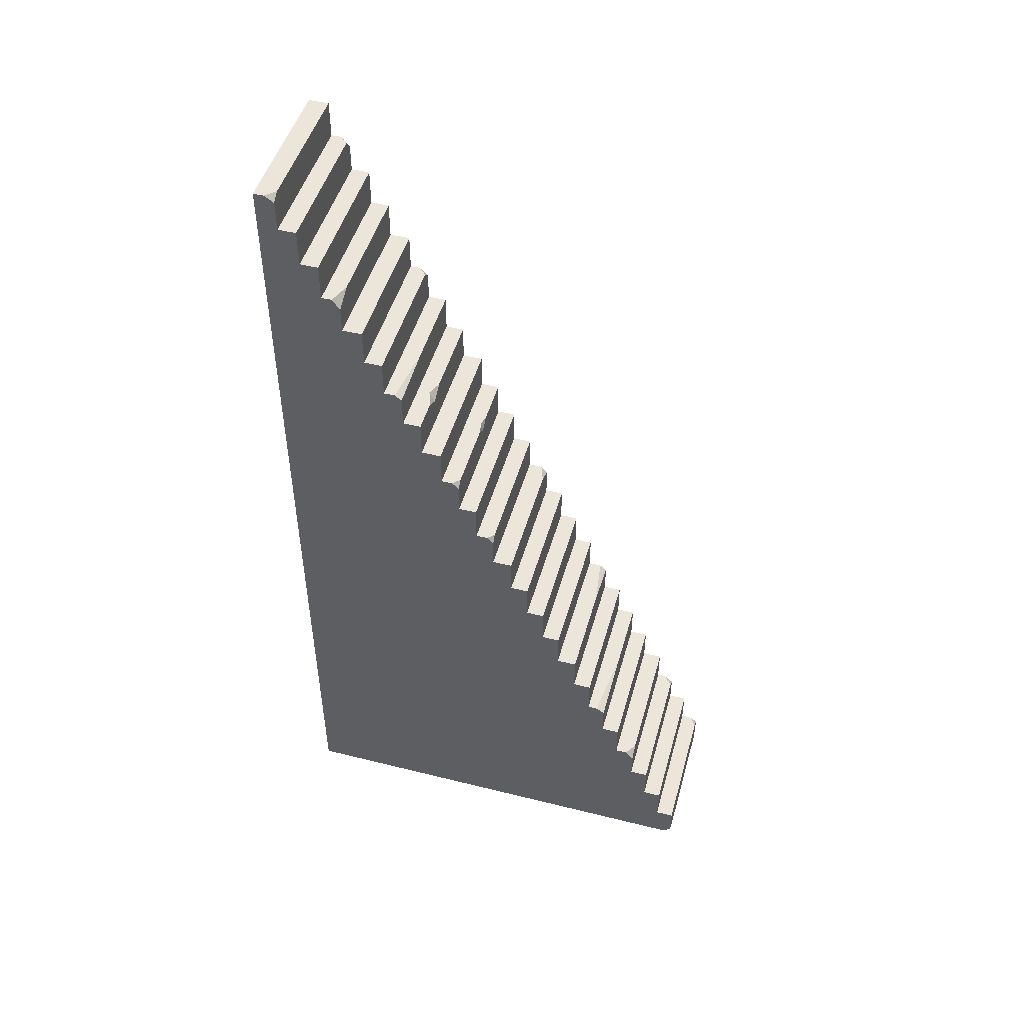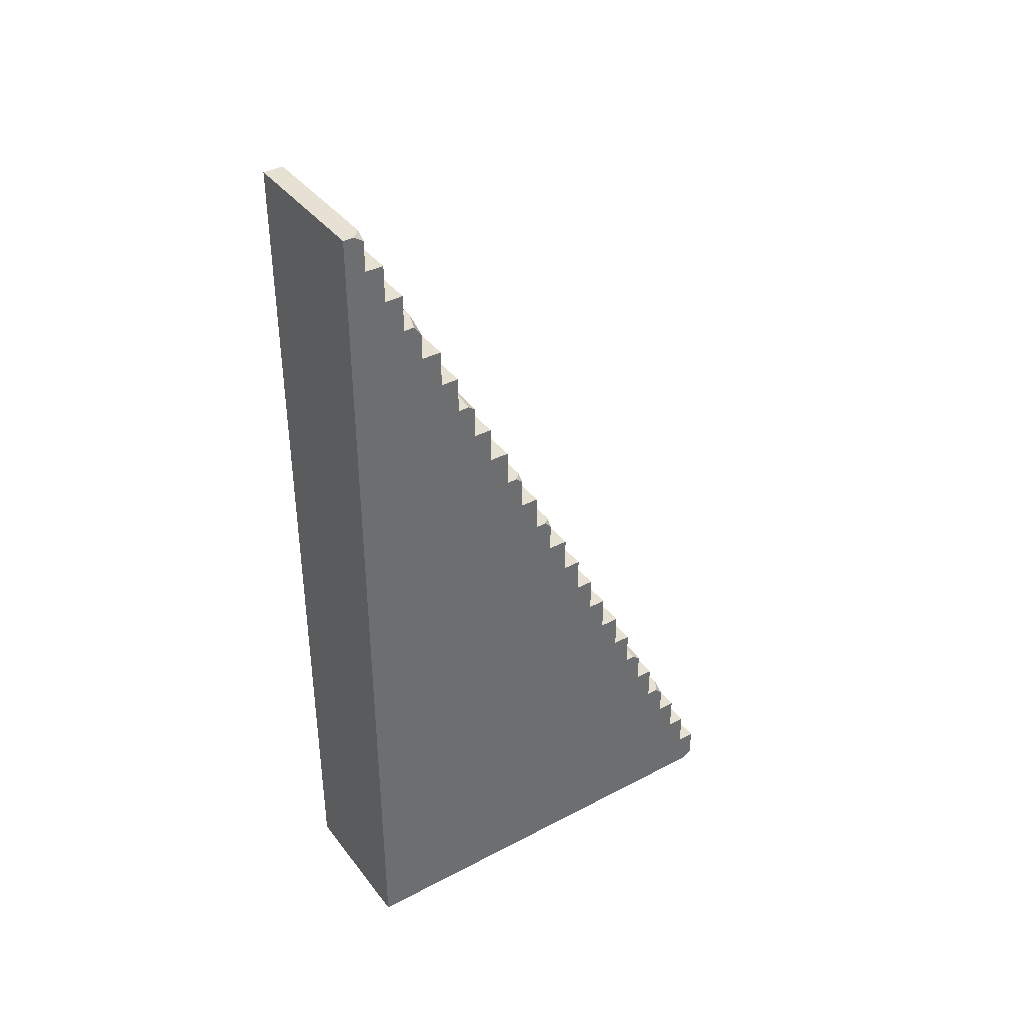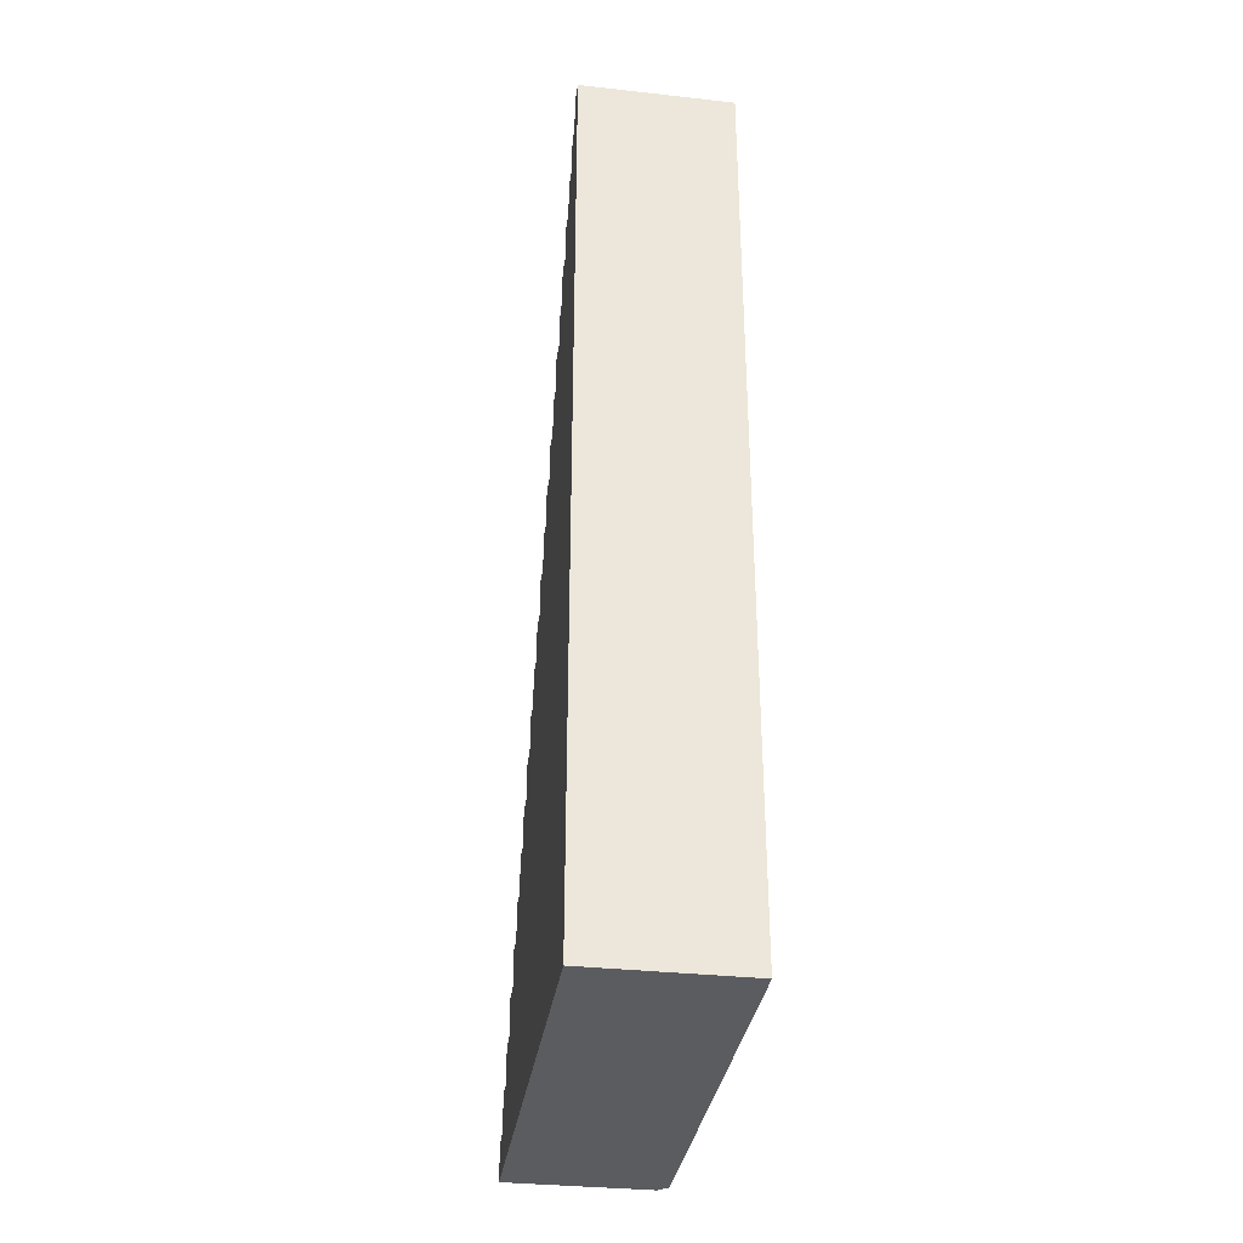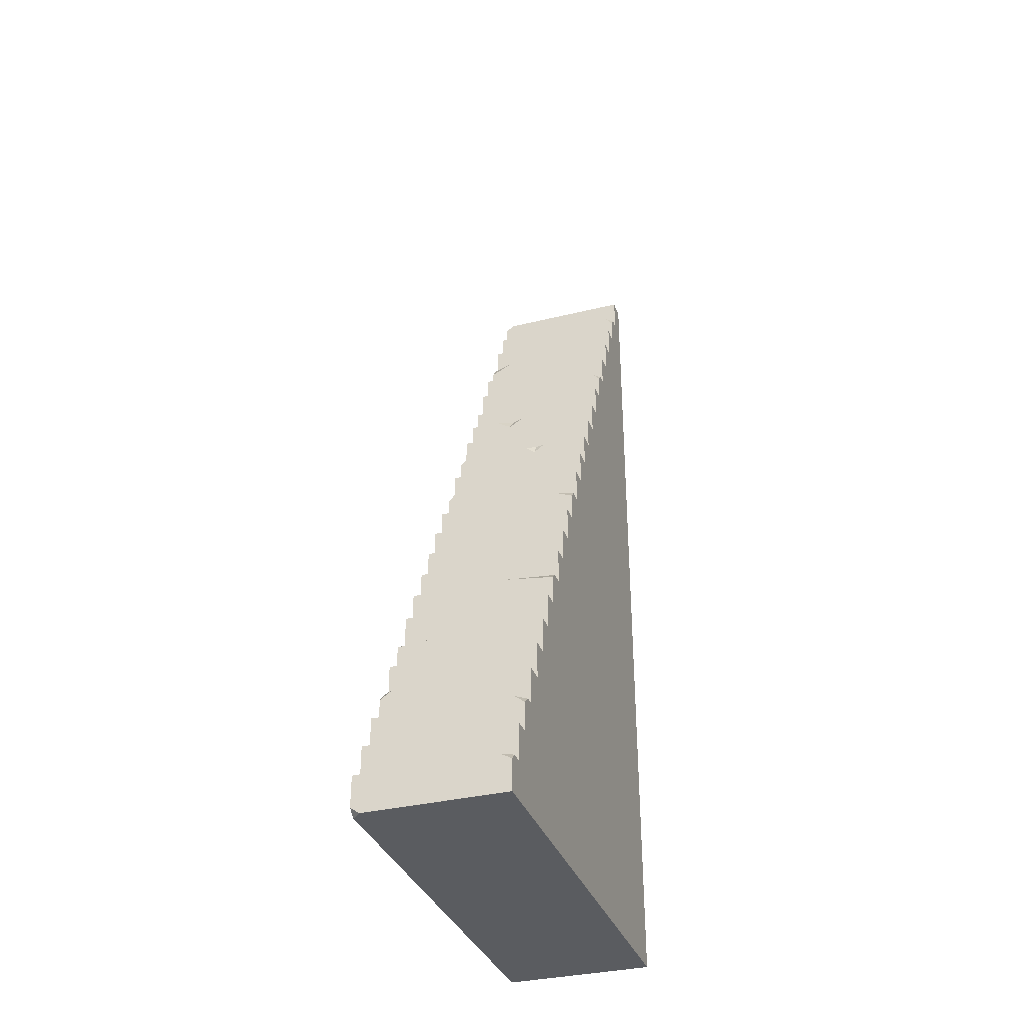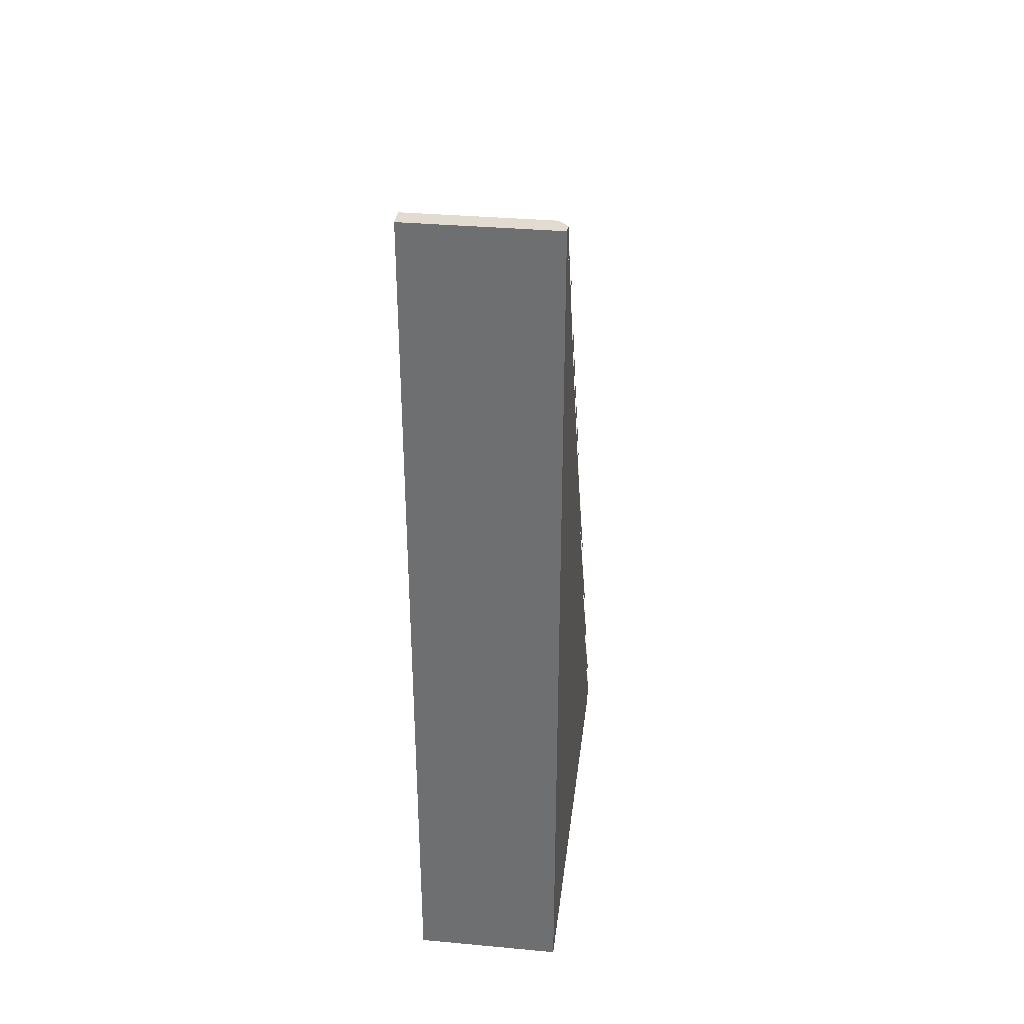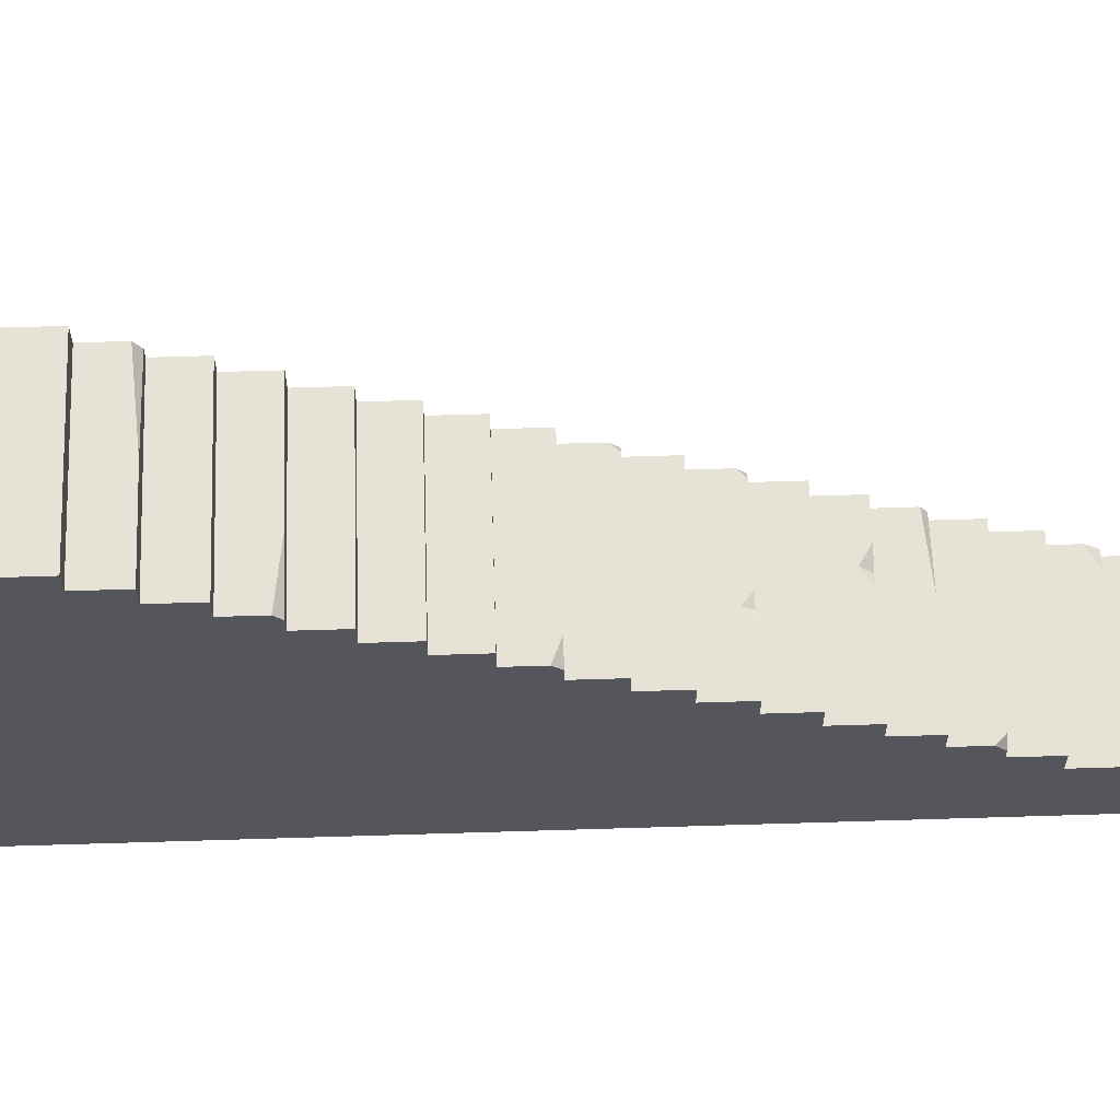
<metadata>
{"format":"obj","ext":"obj","renderer":"f3d","projection":"perspective","resolution":1024,"background":"white","views":[{"elev":48.3,"azim":105.6,"up":"+Z"},{"elev":38.7,"azim":56.6,"up":"+Z"},{"elev":-34.0,"azim":-8.5,"up":"+Z"},{"elev":-34.3,"azim":-161.6,"up":"+Z"},{"elev":34.4,"azim":7.0,"up":"+Z"},{"elev":63.7,"azim":-91.8,"up":"+Y"}]}
</metadata>
<code>
v -100 49.95 0
v 0 49.95 0
v -100 0 -500
v 0 0 -500
v -100 63.35 -25
v 0 63.35 -25
v -100 75.53 -50
v 0 75.53 -50
v -100 87.71 -75
v 0 87.71 -75
v 0 99.9 -75
v -100 99.9 -75
v 0 87.71 -53.41
v -100 87.71 -50
v 0 75.53 -25
v -100 75.53 -30.65
v 0 63.35 0
v -100 63.35 0
v -100 99.9 -100
v 0 99.9 -100
v -100 113.3 -125
v 0 113.3 -125
v -100 125.5 -150
v 0 125.5 -150
v -100 137.7 -175
v 0 137.7 -175
v 0 149.8 -179.9
v -100 149.8 -175
v 0 137.7 -150
v -100 137.7 -150
v 0 125.5 -129.4
v -100 125.5 -125
v 0 113.3 -100
v -100 113.3 -100
v -100 149.8 -200
v 0 149.8 -200
v -100 163.2 -225
v 0 163.2 -225
v -100 175.4 -250
v 0 175.4 -250
v -100 187.6 -275
v 0 187.6 -275
v 0 199.8 -275
v -100 199.8 -275
v 0 187.6 -250
v -100 187.6 -250
v 0 175.4 -225
v -100 175.4 -225
v 0 163.2 -200
v -100 158.9 -200
v -100 199.8 -300
v 0 199.8 -300
v -100 213.2 -325
v 0 213.2 -325
v -100 225.4 -350
v 0 225.4 -350
v -100 237.6 -375
v 0 237.6 -375
v 0 249.7 -375
v -100 249.7 -375
v 0 237.6 -353.8
v -100 237.6 -350
v 0 225.4 -325
v -100 225.4 -325
v 0 213.2 -300
v -100 213.2 -304.3
v -100 249.7 -400
v 0 249.7 -400
v -100 299.7 -500
v 0 294 -500
v -100 263.1 -425
v 0 263.1 -425
v -100 275.3 -450
v 0 275.3 -450
v -100 287.5 -475
v 0 287.5 -475
v 0 299.7 -475
v -100 295.5 -475
v 0 287.5 -450
v -100 287.5 -450
v 0 275.3 -425
v -100 275.3 -430.4
v 0 263.1 -406
v -100 263.1 -400
v -100 0 100
v 0 0 100
v -100 13.4 75
v 0 13.4 75
v -100 25.58 50
v 0 25.58 50
v -100 37.77 25
v 0 37.77 25
v 0 49.95 17.77
v -100 49.95 25
v 0 37.77 50
v -100 37.77 50
v 0 25.58 75
v -94.43 25.58 75
v 0 7.105 100
v -100 13.4 100
v -6.151 13.4 100
v 0 13.4 95.73
v -100 25.58 68.42
v -100 20.16 75
v -14.31 49.95 25
v 0 44.81 25
v -100 69.87 -25
v -94.44 75.53 -25
v -42.51 99.9 -75
v -21.33 99.9 -75
v -31.81 99.9 -81.42
v -33.02 95.95 -75
v -40.43 87.71 -50
v 0 83.11 -50
v -68.06 125.5 -125
v -52.96 125.5 -125
v -59.99 125.5 -130.7
v -60.94 123.8 -125
v -4.851 125.5 -125
v 0 120.8 -125
v -4.366 149.8 -175
v 0 145.4 -175
v -100 163.2 -205.1
v -87.68 163.2 -200
v -66.72 213.2 -300
v -100 208.5 -300
v -49.39 237.6 -350
v 0 231.8 -350
v -8.477 263.1 -400
v 0 257.7 -400
v -100 269.1 -425
v -92.99 275.3 -425
v -6.254 299.7 -500
v 0 299.7 -495.8
v -100 299.7 -479.3
v -92.21 299.7 -475
f 4 6 2
f 5 1 18
f 1 2 18
f 18 2 17
f 107 108 16
f 13 113 114
f 11 110 10
f 14 113 9
f 9 113 10
f 113 13 10
f 15 8 108
f 7 16 8
f 16 108 8
f 18 17 5
f 5 17 6
f 10 20 11
f 4 8 6
f 4 10 8
f 8 10 114
f 10 13 114
f 6 8 15
f 2 6 17
f 19 9 12
f 7 5 16
f 16 5 107
f 9 7 14
f 3 7 9
f 3 1 5
f 3 5 7
f 36 35 27
f 27 35 121
f 35 28 121
f 4 22 20
f 21 19 34
f 19 20 34
f 34 20 33
f 21 115 32
f 29 30 24
f 24 30 23
f 27 121 122
f 30 29 25
f 25 29 26
f 32 115 23
f 34 33 21
f 21 33 22
f 36 27 26
f 26 27 122
f 4 24 22
f 4 26 24
f 24 26 29
f 22 24 120
f 24 31 120
f 20 22 33
f 35 25 28
f 23 21 32
f 25 23 30
f 3 23 25
f 3 19 21
f 3 21 23
f 52 51 43
f 43 51 44
f 4 38 36
f 37 35 123
f 123 35 50
f 35 36 50
f 50 36 124
f 36 49 124
f 47 48 38
f 38 48 37
f 45 46 40
f 40 46 39
f 43 44 42
f 42 44 41
f 46 45 41
f 41 45 42
f 48 47 39
f 39 47 40
f 49 38 124
f 37 123 38
f 123 124 38
f 42 52 43
f 4 40 38
f 4 42 40
f 40 42 45
f 38 40 47
f 36 38 49
f 3 41 51
f 39 37 48
f 41 39 46
f 3 39 41
f 3 35 37
f 3 37 39
f 68 67 59
f 59 67 60
f 4 54 52
f 51 126 53
f 53 126 66
f 51 52 126
f 126 52 125
f 52 65 125
f 63 64 54
f 54 64 53
f 61 127 128
f 59 60 58
f 58 60 57
f 62 127 57
f 57 127 58
f 127 61 58
f 64 63 55
f 55 63 56
f 65 54 125
f 53 66 54
f 66 125 54
f 58 68 59
f 4 56 54
f 4 58 56
f 56 58 128
f 58 61 128
f 54 56 63
f 52 54 65
f 67 57 60
f 55 53 64
f 57 55 62
f 3 55 57
f 3 51 53
f 3 53 55
f 70 133 134
f 69 133 3
f 133 70 3
f 70 4 3
f 4 72 68
f 71 67 84
f 129 130 83
f 131 132 82
f 79 80 74
f 74 80 73
f 77 136 76
f 75 76 78
f 136 78 76
f 80 79 75
f 75 79 76
f 81 74 132
f 73 82 74
f 82 132 74
f 84 129 71
f 72 71 83
f 129 83 71
f 4 74 72
f 4 76 74
f 74 76 79
f 72 74 81
f 72 83 68
f 68 83 130
f 75 78 69
f 69 78 135
f 71 131 73
f 73 131 82
f 75 73 80
f 3 73 75
f 3 75 69
f 3 67 71
f 3 71 73
f 2 1 93
f 93 1 105
f 1 94 105
f 3 4 85
f 85 4 86
f 4 88 86
f 87 85 100
f 97 98 88
f 87 88 104
f 98 104 88
f 95 96 90
f 90 96 89
f 93 105 106
f 96 95 91
f 91 95 92
f 97 90 98
f 89 103 90
f 98 90 103
f 100 101 87
f 88 87 102
f 101 102 87
f 2 93 92
f 92 93 106
f 4 90 88
f 4 92 90
f 90 92 95
f 88 90 97
f 1 91 94
f 103 104 98
f 91 89 96
f 3 89 91
f 3 85 87
f 3 87 89
f 42 4 52
f 51 41 44
f 3 57 67
f 58 4 68
f 92 4 2
f 3 91 1
f 111 19 109
f 3 9 19
f 10 4 20
f 26 4 36
f 3 25 35
f 85 86 100
f 86 99 100
f 99 101 100
f 86 88 99
f 88 102 99
f 102 101 99
f 89 87 103
f 103 87 104
f 94 91 105
f 92 106 91
f 106 105 91
f 15 108 6
f 5 6 107
f 108 107 6
f 9 109 12
f 111 112 110
f 20 110 11
f 109 19 12
f 20 111 110
f 10 110 112
f 109 112 111
f 9 112 109
f 10 112 9
f 20 19 111
f 14 7 113
f 8 114 7
f 114 113 7
f 31 119 120
f 117 23 115
f 117 118 116
f 116 119 24
f 24 119 31
f 24 23 117
f 24 117 116
f 22 116 118
f 115 118 117
f 21 118 115
f 22 118 21
f 22 120 116
f 120 119 116
f 28 25 121
f 26 122 25
f 122 121 25
f 50 124 123
f 126 125 66
f 62 55 127
f 56 128 55
f 128 127 55
f 67 68 84
f 68 130 84
f 130 129 84
f 81 132 72
f 71 72 131
f 132 131 72
f 69 135 133
f 135 136 133
f 77 134 136
f 134 133 136
f 76 134 77
f 76 70 134
f 4 70 76
f 136 135 78

</code>
